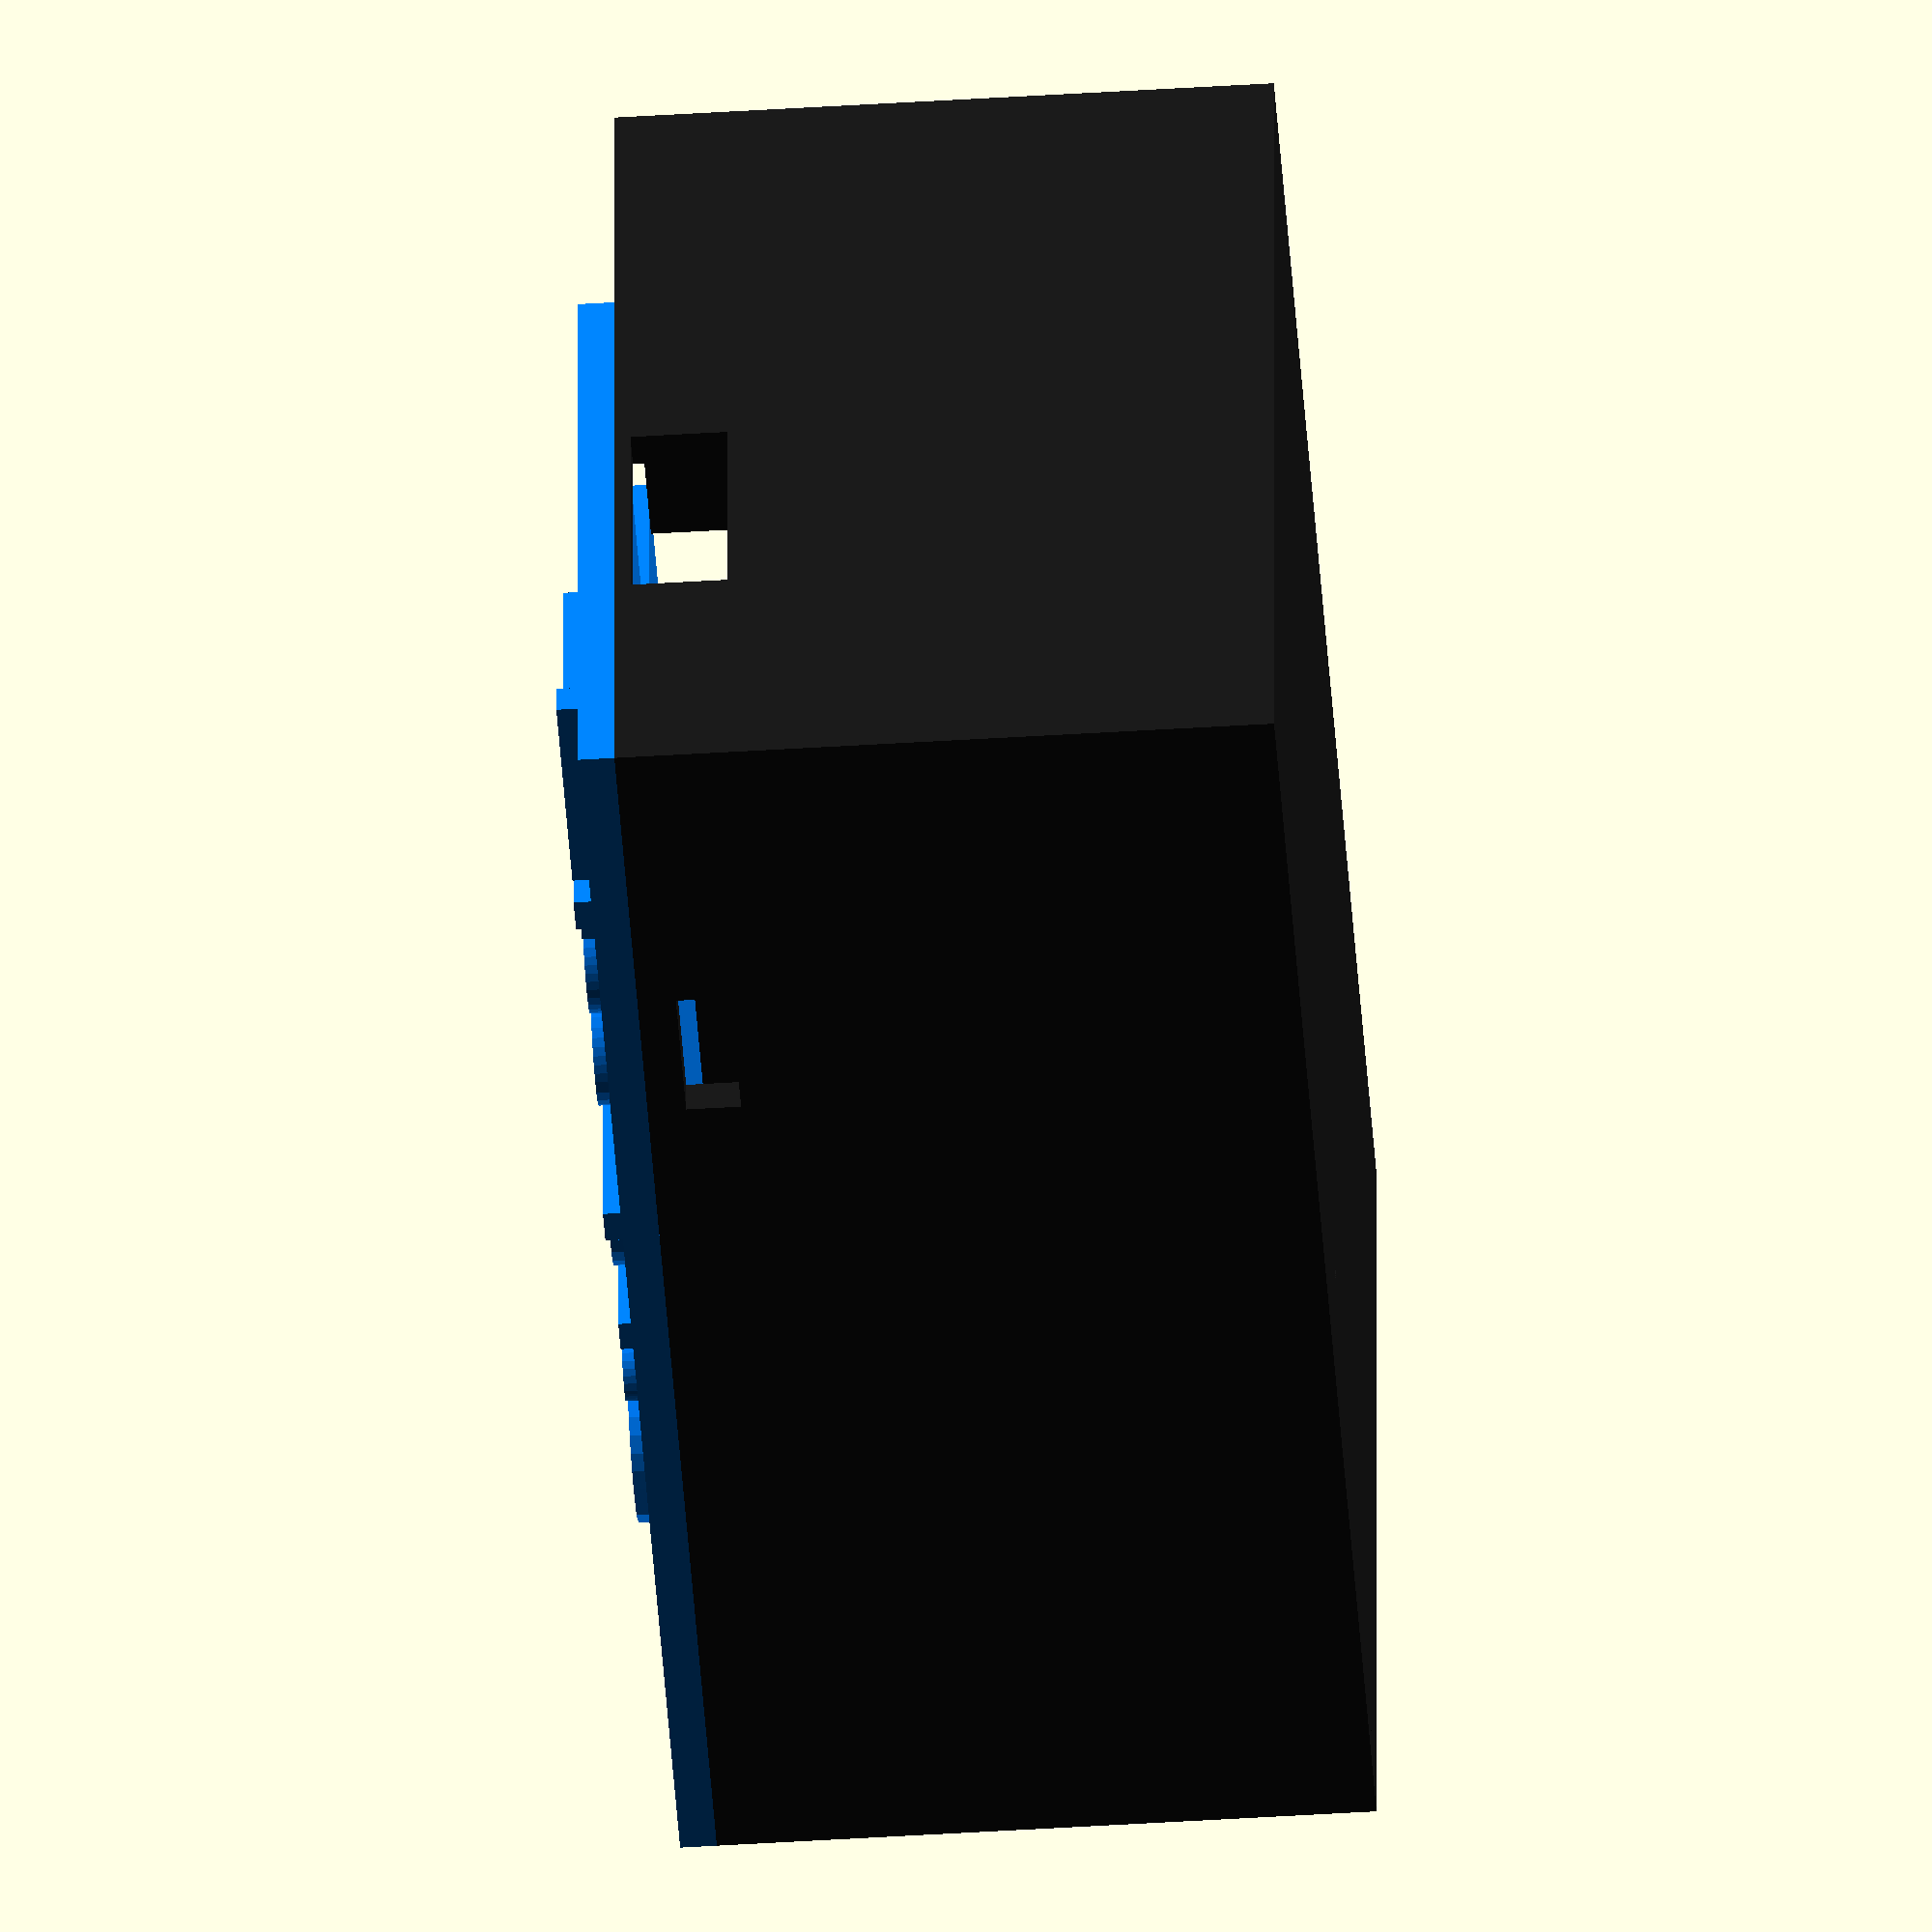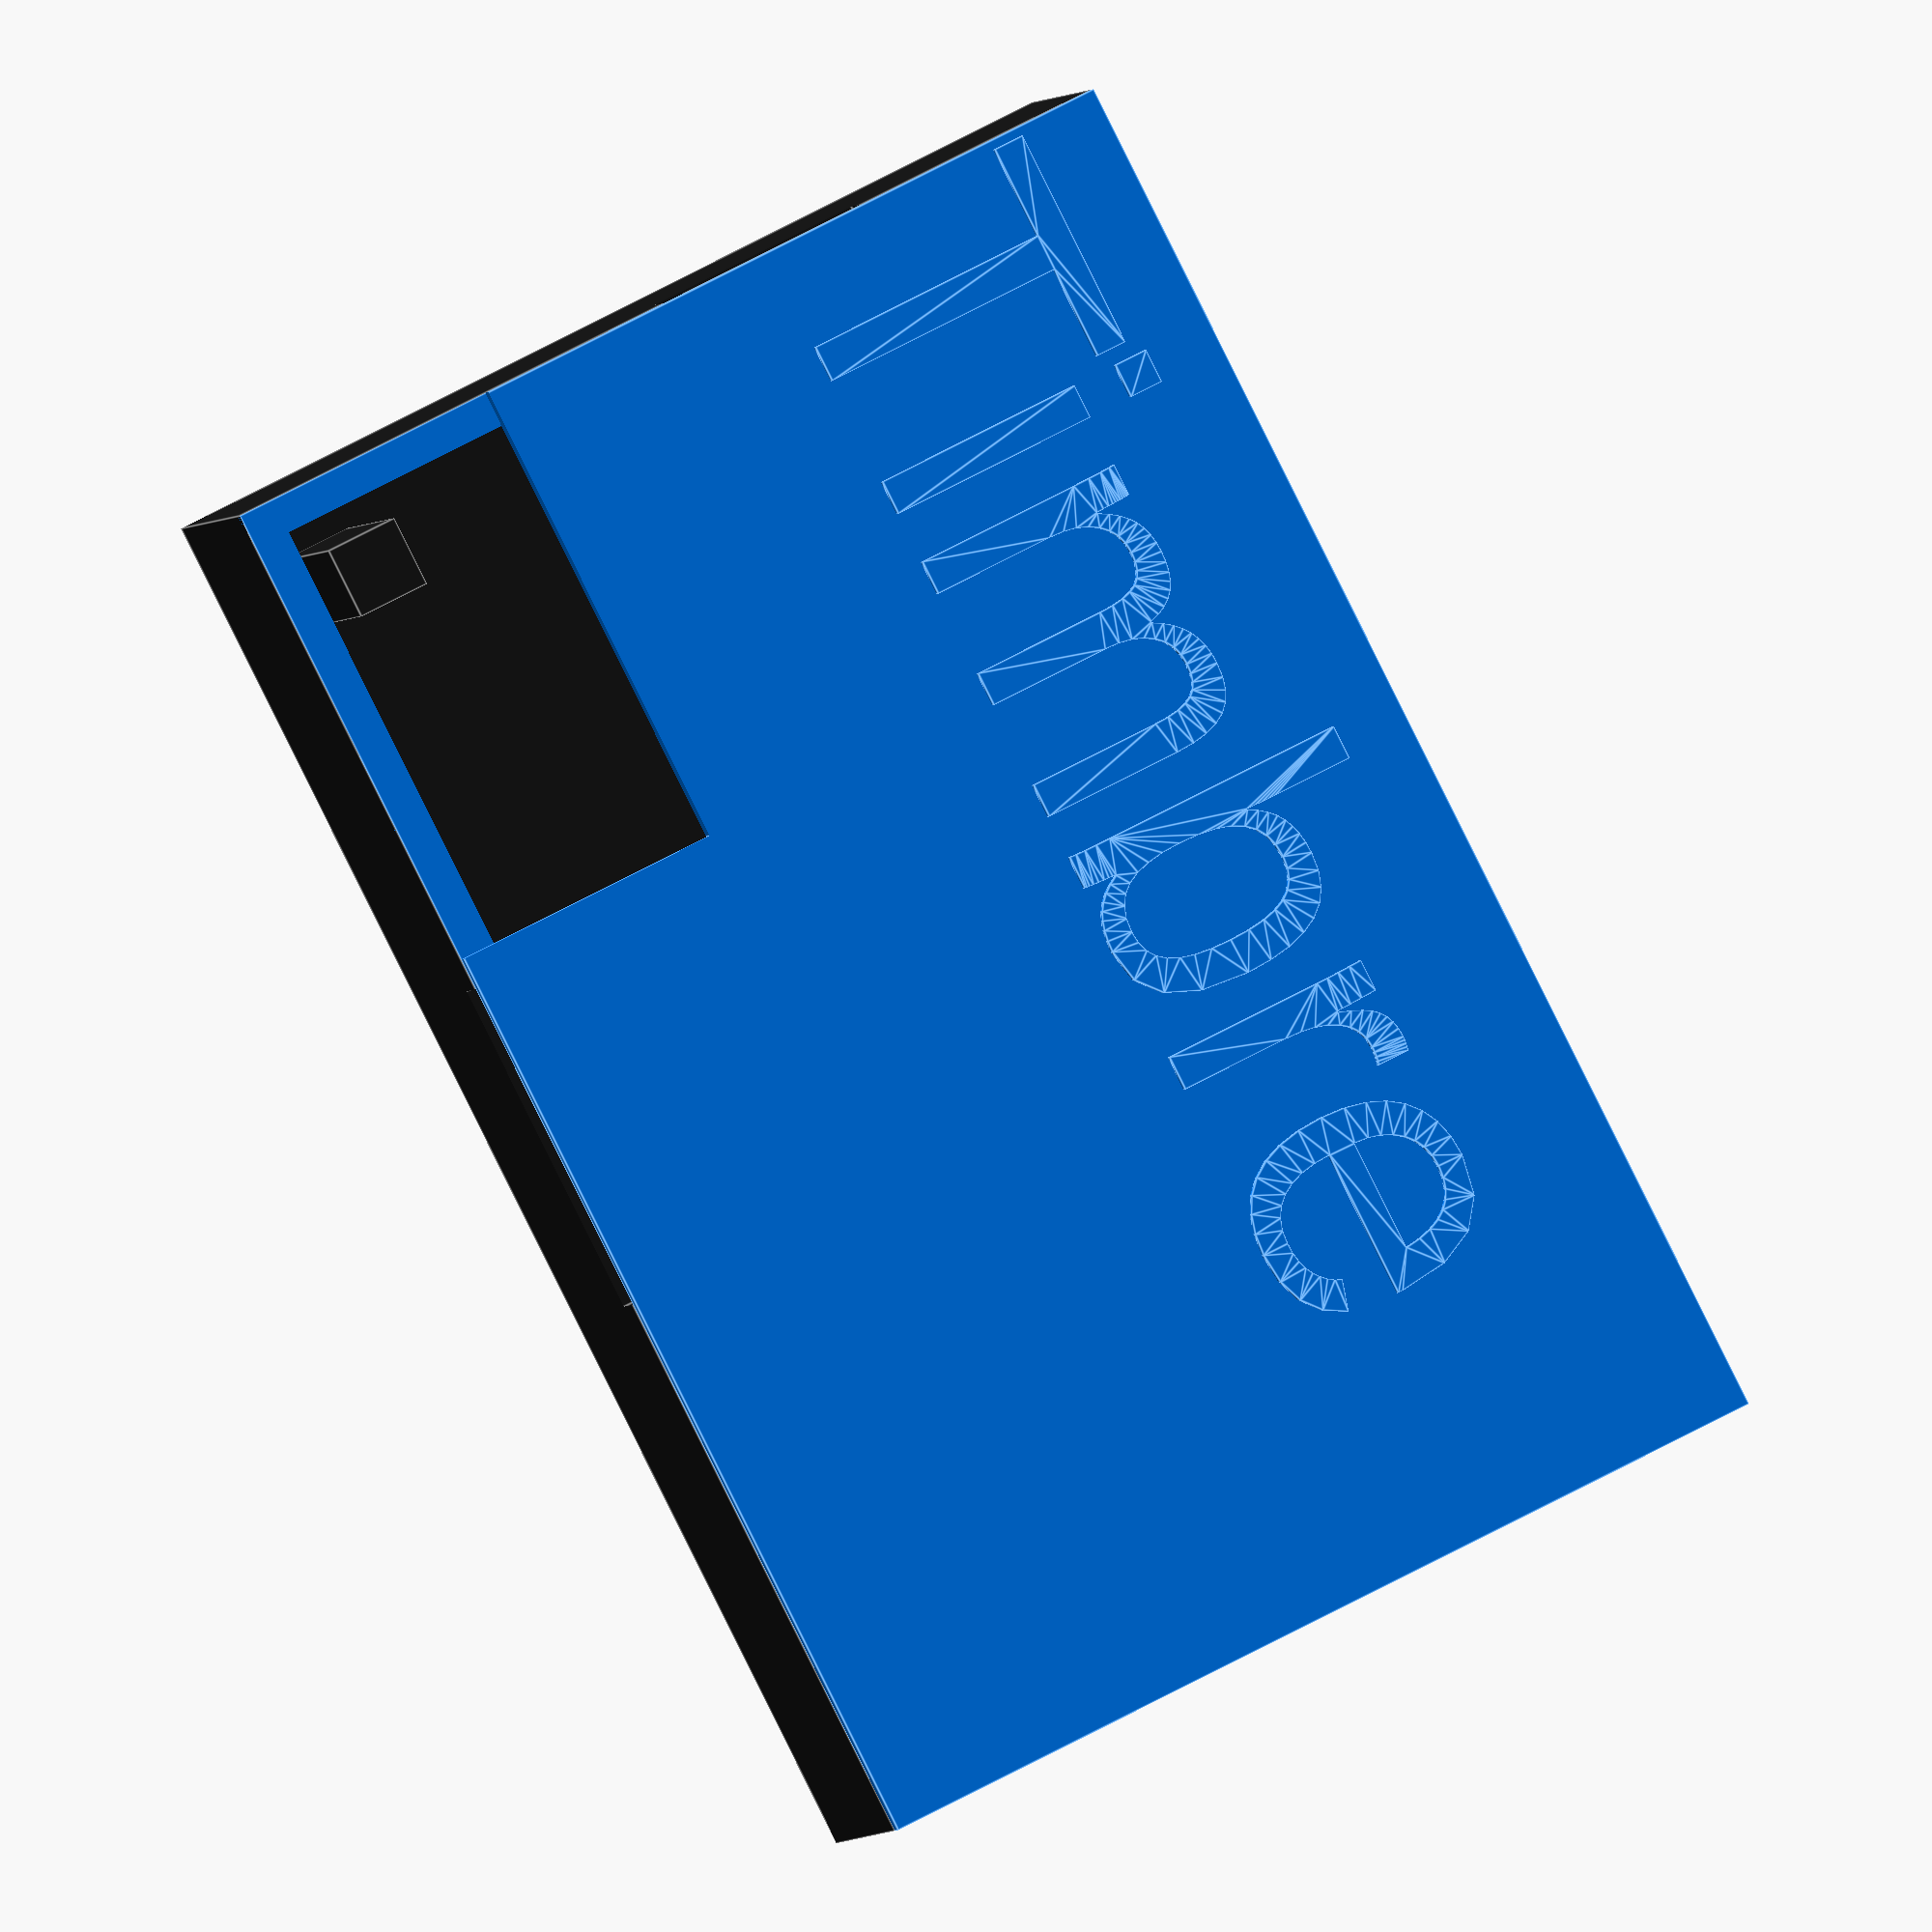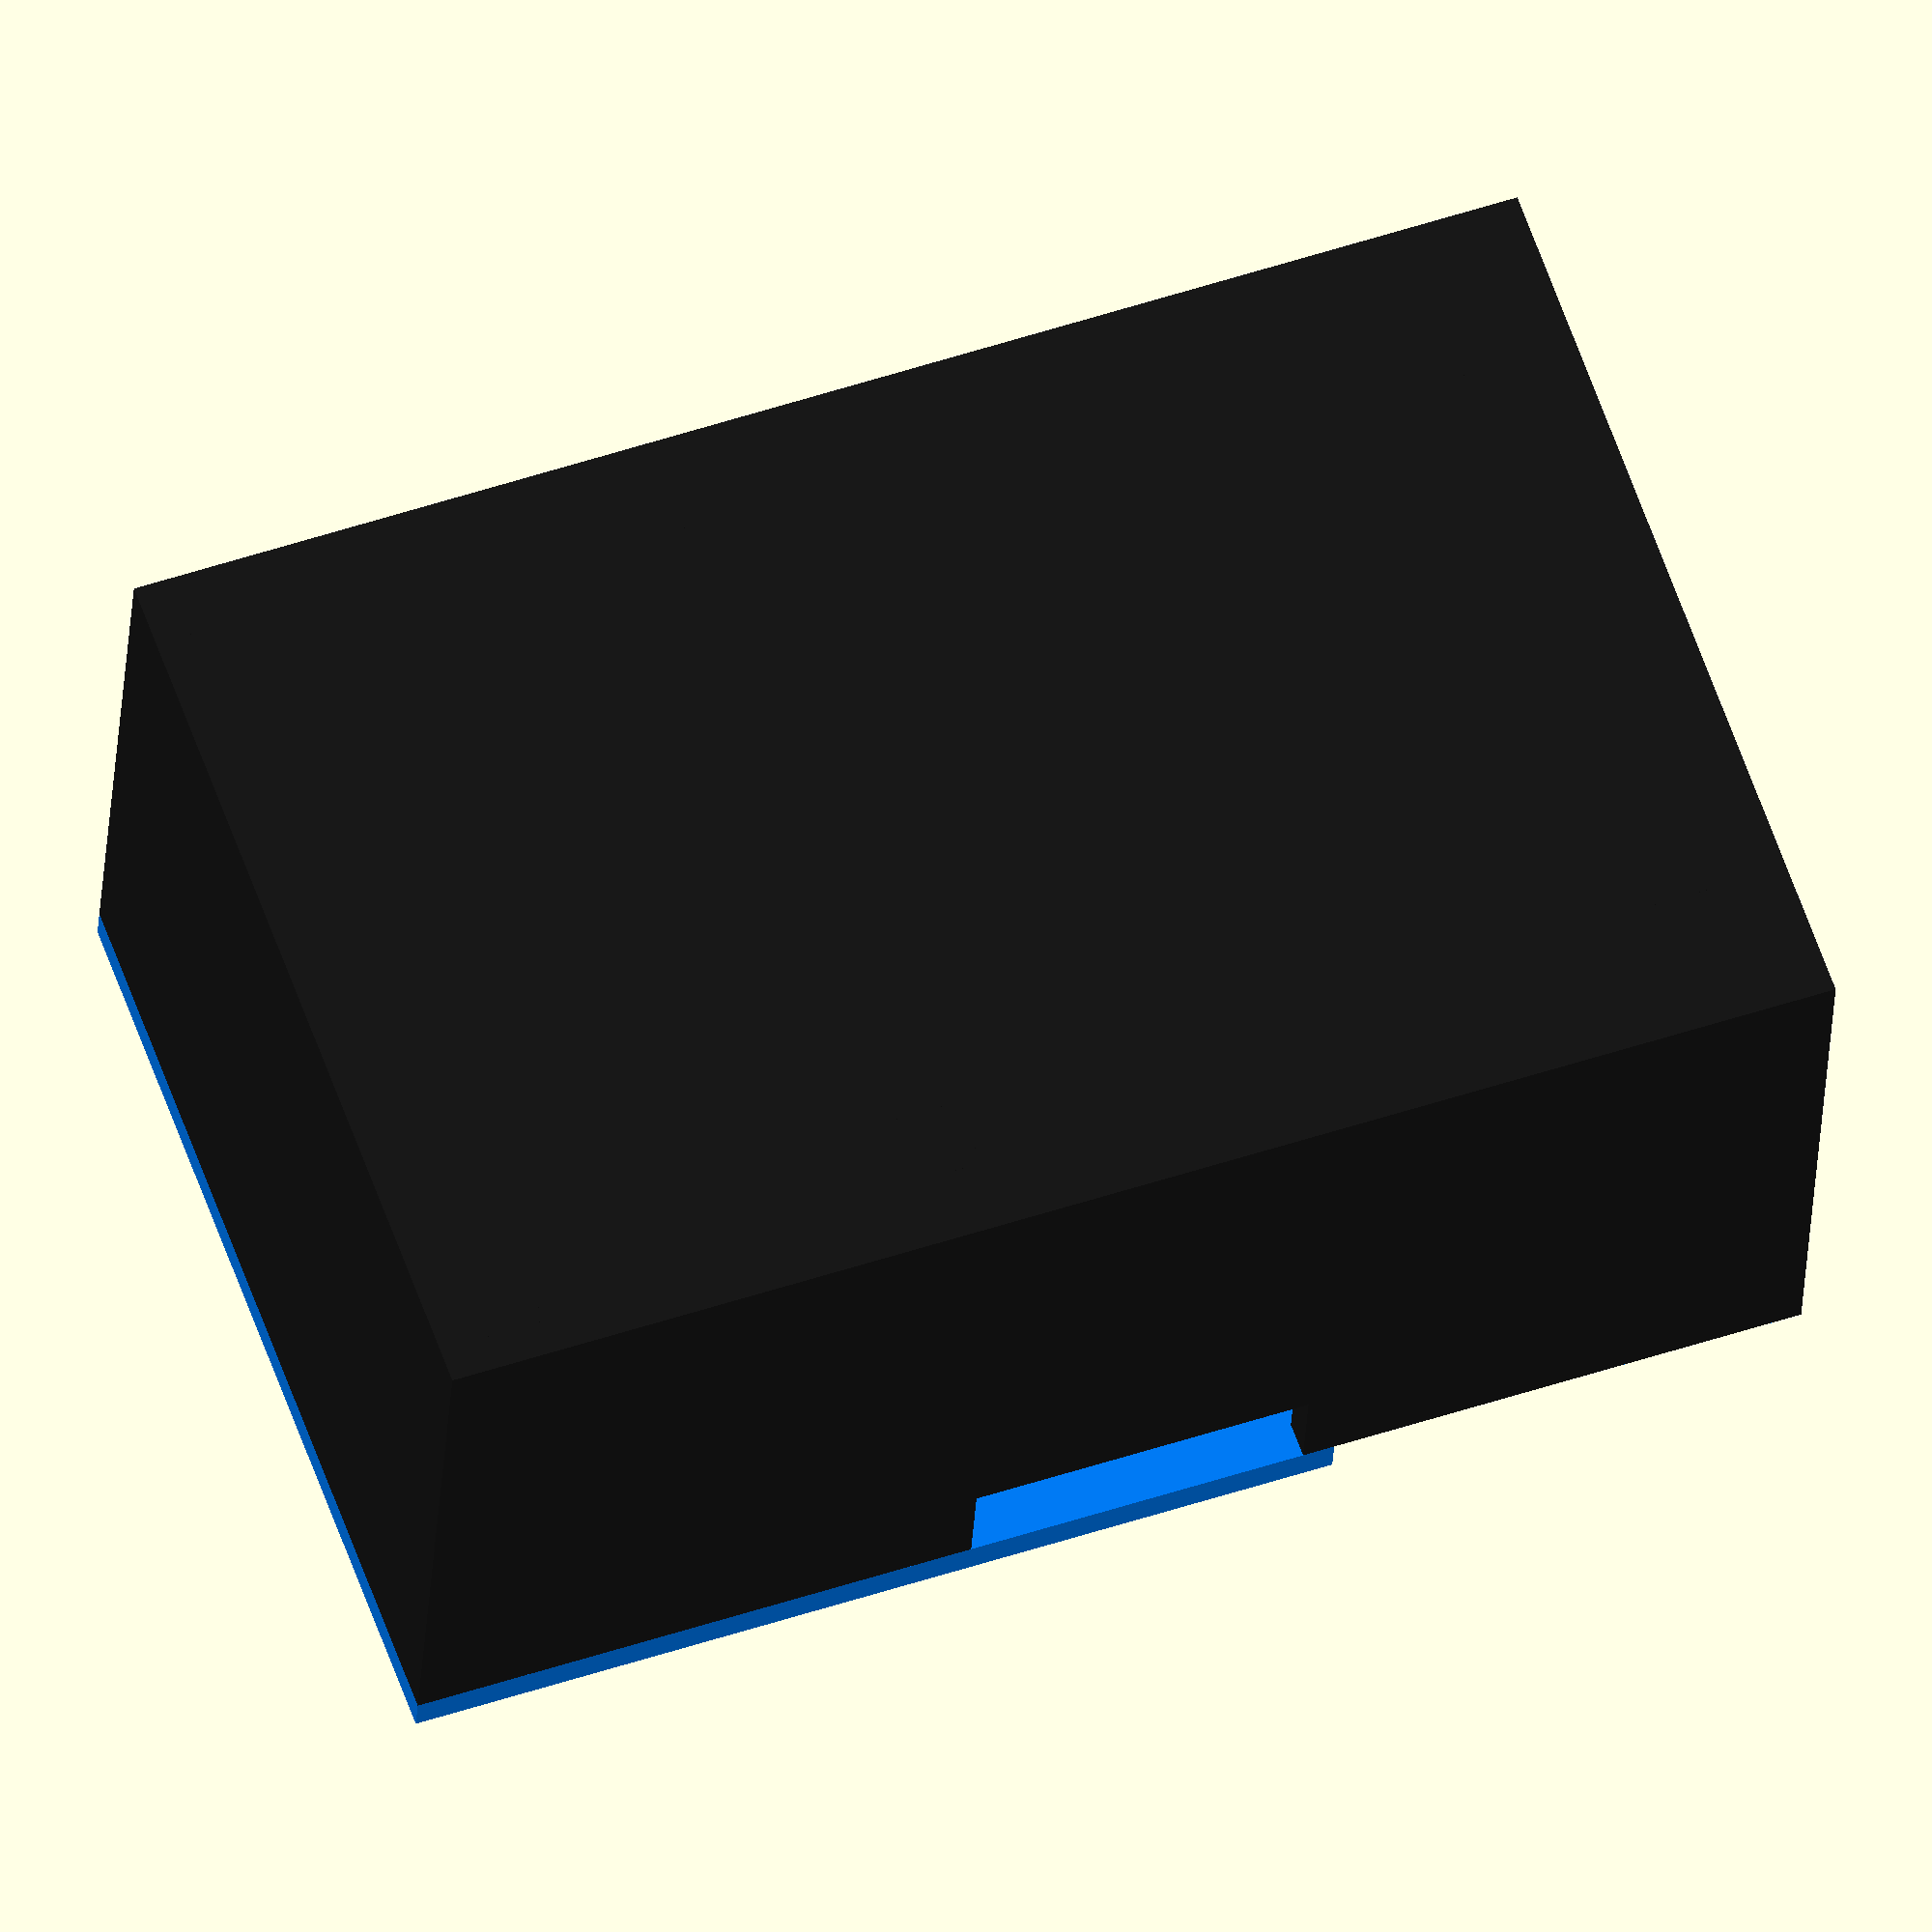
<openscad>

color ([0.1, 0.1, 0.1]) union() {
    
    difference() { 
        cube([5, 3 + 1/4, 2 + 1/4]); 
        translate ([1/8, 1/8, 1/8]) cube([4 + 3/4, 3, 2.3]);
        translate([1/4-0.5, 1/4 + 1.375, 1.865]) cube([0.8, 0.75, 0.33]);
        translate([1 + 4/32, 3, 1.9+1/32]) cube([1/2, 7/16, 3/16]);
        translate([1.8, -0.1, 1.9]) cube([1.2, 1/2, 1/2]);
    };
    translate([1/4, 1/4, 0]) {
        translate([0, 0, 0]) cube([1/4, 1/4, 1.9]);
        translate([3-1/4, 0, 0]) cube([1/4, 1/4, 1.9]);
        translate([0, 2.65-1/4, 0]) cube([1/4, 1/4, 1.9]);
        translate([3-1/4, 2.65-1/4, 0]) cube([1/4, 1/4, 1.9]);
    }

    translate([4+5/8, 3-1/8, 0]) cube([1/4, 1/4, 2 + 1/4]);
    translate([4+5/8, 1/8, 0]) cube([1/4, 1/4, 2 + 1/4]);
    translate([1/8, 3-1/8, 2+1/8]) cube([1/4, 1/4, 1/8]);
}

color([0, 0.5, 1]) 
translate([0, 0, 2+1/4]) 
{
    union()
    {
        difference() {
            cube ([5, 3+1/4, 1/8]);
            translate ([-1/16, -1/16, -1/16]) {
                cube ([1.75, 1, 1/4]);
            }
        }
        
        linear_extrude(height=0.2)
        translate([0, 2, 0.21]) 
        scale([0.1, 0.1, 0.4]) 
        {
            text("Timbre");
        }
    }
}
/**
translate([1/4, 1/4, 1.9]) {
    color([0, 1, 0]) cube ([3, 2.65, 1/16]);
    
    translate([-0.5, 1.5, 0]) color([0.5, 0.5, 0.5]) cube([0.75, 0.5, 0.25]);
    
    translate([-0.125, 0.25, 0]) color([0.1, 0.1, 0.2]) cube([1.25, 0.25, 0.125]);
    
    translate([3, 1.25, 0]) color([0.8, 0.8, 0.0]) cube([3/8, 1.25, 1/16]);
    
    translate([1, 2.7-3/8, 1/16]) color([0.5, 0.5, 0.5]) cube([1/4, 3/8, 1/8]);
    
    translate([1+10/16, 0, 1/16]) color([0.1, 0.1, 0.1]) cube([3/8, 1/2, 7/32]);
    
    translate([2+1/4, 0, 1/16]) color([0.1, 0.1, 0.1]) cube([3/8, 1/2, 7/32]);
}
**/
</openscad>
<views>
elev=48.1 azim=180.2 roll=94.0 proj=o view=wireframe
elev=1.1 azim=63.4 roll=354.9 proj=o view=edges
elev=209.5 azim=199.5 roll=3.0 proj=o view=solid
</views>
